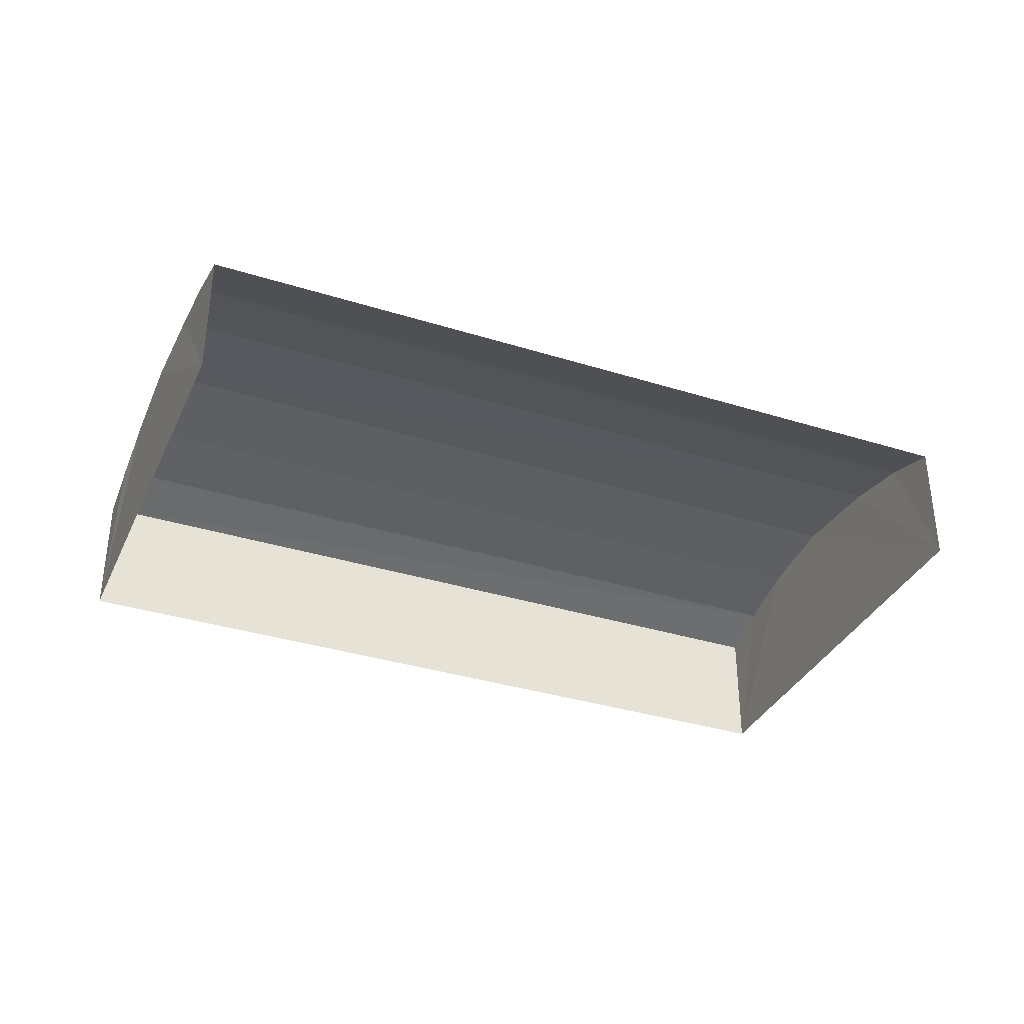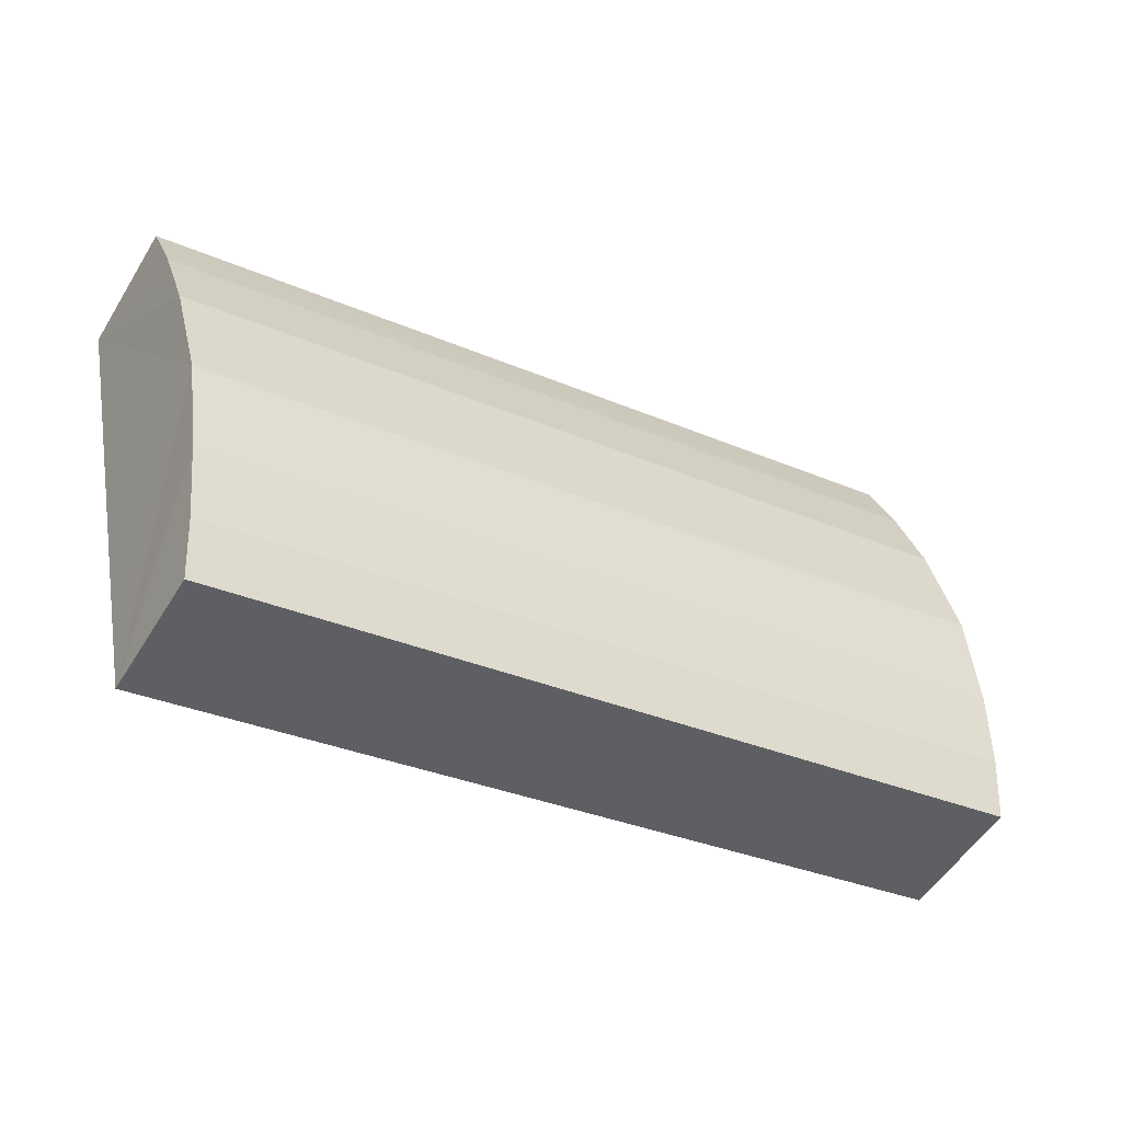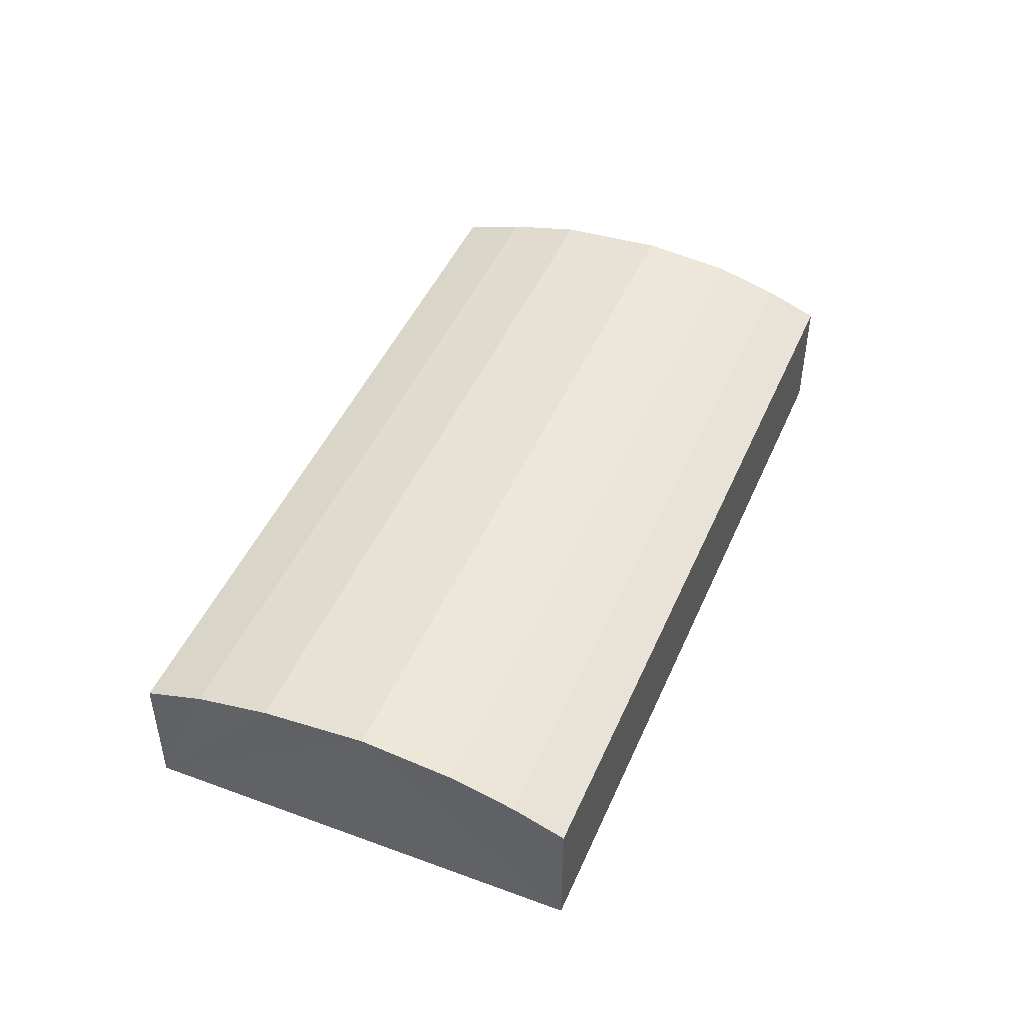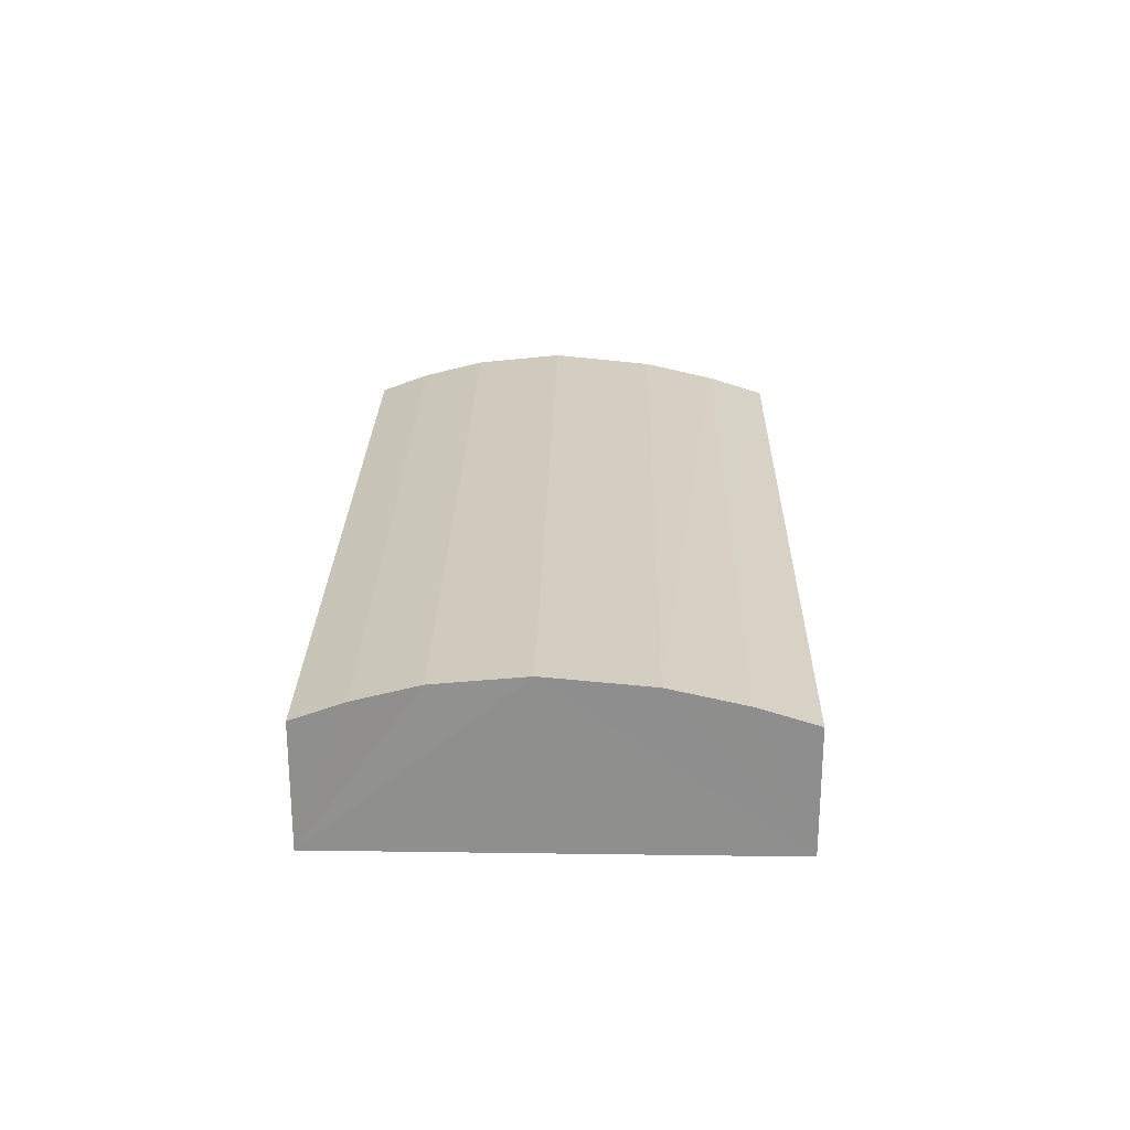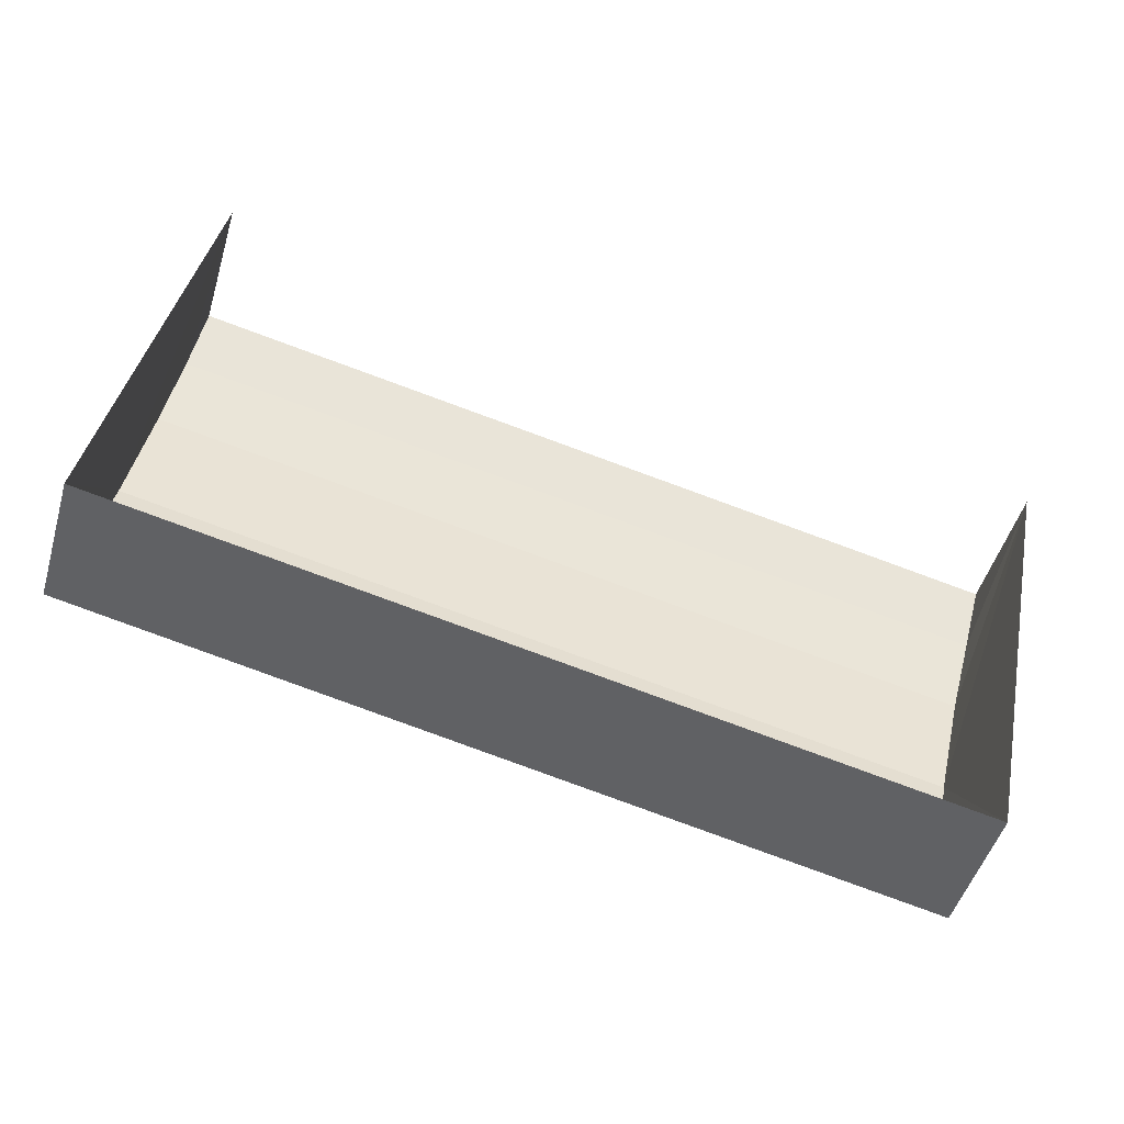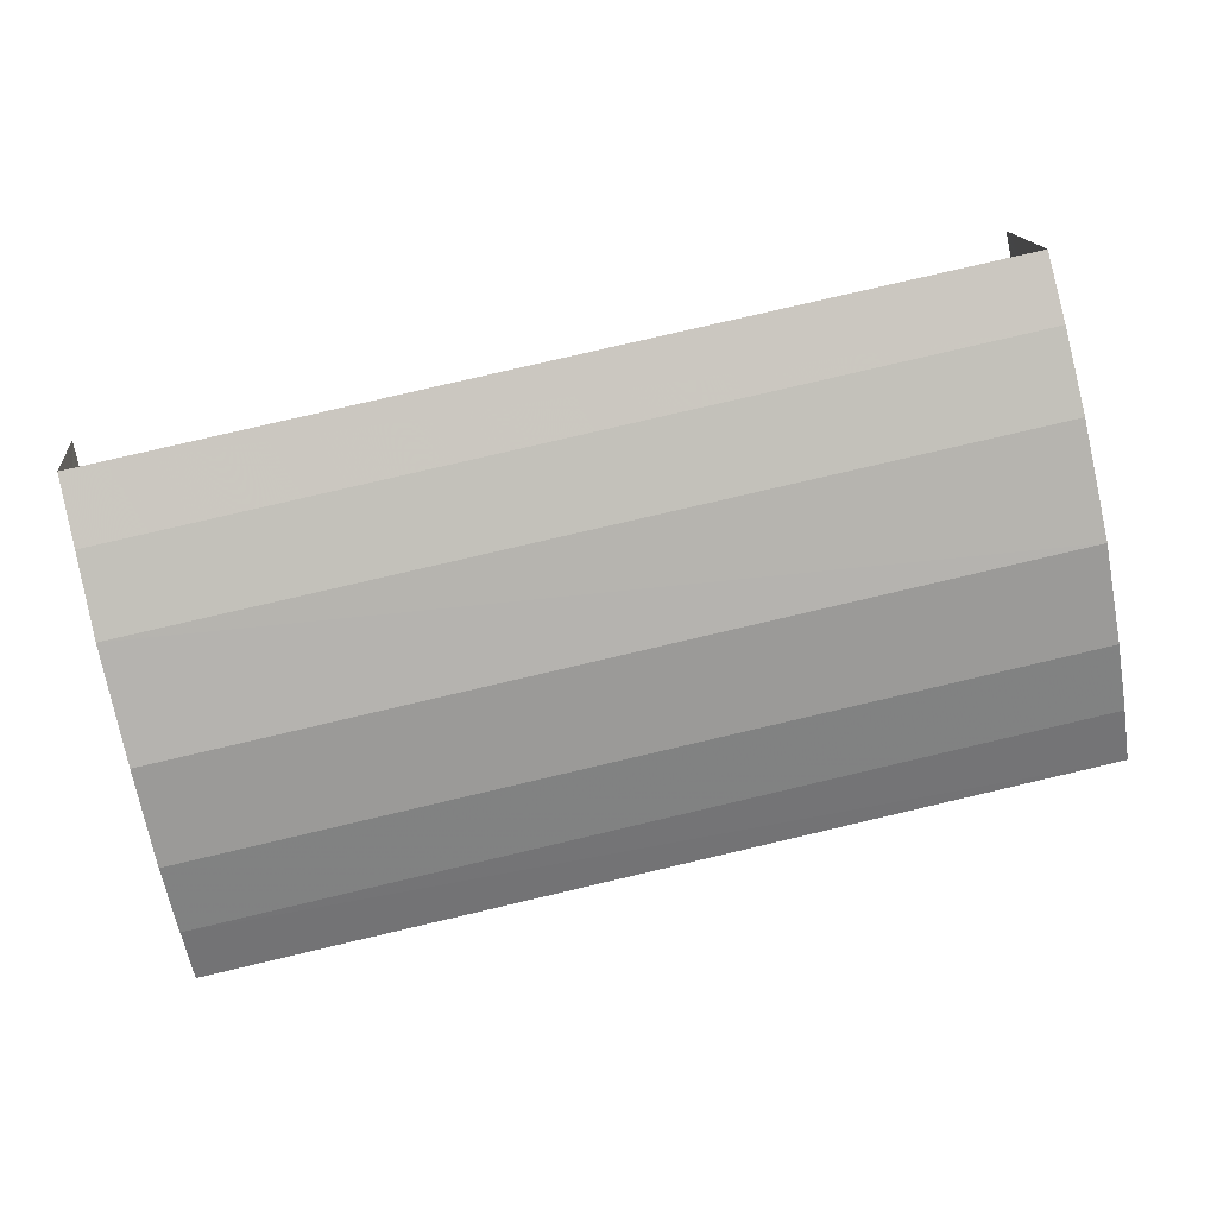
<metadata>
{"format":"obj","ext":"obj","renderer":"f3d","projection":"perspective","resolution":1024,"background":"white","views":[{"elev":-35.1,"azim":169.1,"up":"+Z"},{"elev":-52.4,"azim":-30.6,"up":"+Y"},{"elev":46.6,"azim":-55.6,"up":"+Z"},{"elev":24.6,"azim":102.9,"up":"+Z"},{"elev":-48.5,"azim":163.8,"up":"+Y"},{"elev":15.2,"azim":-6.3,"up":"+Y"}]}
</metadata>
<code>
v -2.202e+05 -1.251e+05 12.84
v -2.202e+05 -1.251e+05 12.84
v -2.202e+05 -1.251e+05 12.84
v -2.202e+05 -1.251e+05 12.84
v -2.202e+05 -1.251e+05 14.55
v -2.202e+05 -1.251e+05 14.33
v -2.202e+05 -1.251e+05 14.55
v -2.202e+05 -1.251e+05 14.33
v -2.202e+05 -1.251e+05 14.85
v -2.202e+05 -1.251e+05 14.74
v -2.202e+05 -1.251e+05 14.85
v -2.202e+05 -1.251e+05 14.74
v -2.202e+05 -1.251e+05 14.55
v -2.202e+05 -1.251e+05 14.33
v -2.202e+05 -1.251e+05 14.55
v -2.202e+05 -1.251e+05 14.33
v -2.202e+05 -1.251e+05 14.74
v -2.202e+05 -1.251e+05 14.74
f 1 2 3
f 1 4 2
f 6 4 1
f 6 8 4
f 5 6 7
f 5 8 6
f 9 10 11
f 9 12 10
f 13 14 15
f 13 16 14
f 12 7 10
f 12 5 7
f 11 17 9
f 11 18 17
f 18 15 17
f 18 13 15
f 14 2 15
f 2 4 9
f 15 2 17
f 4 8 5
f 17 2 9
f 9 4 12
f 12 4 5
f 14 3 2
f 14 16 3
f 6 1 7
f 1 3 11
f 7 1 10
f 3 16 13
f 10 1 11
f 11 3 18
f 18 3 13

</code>
